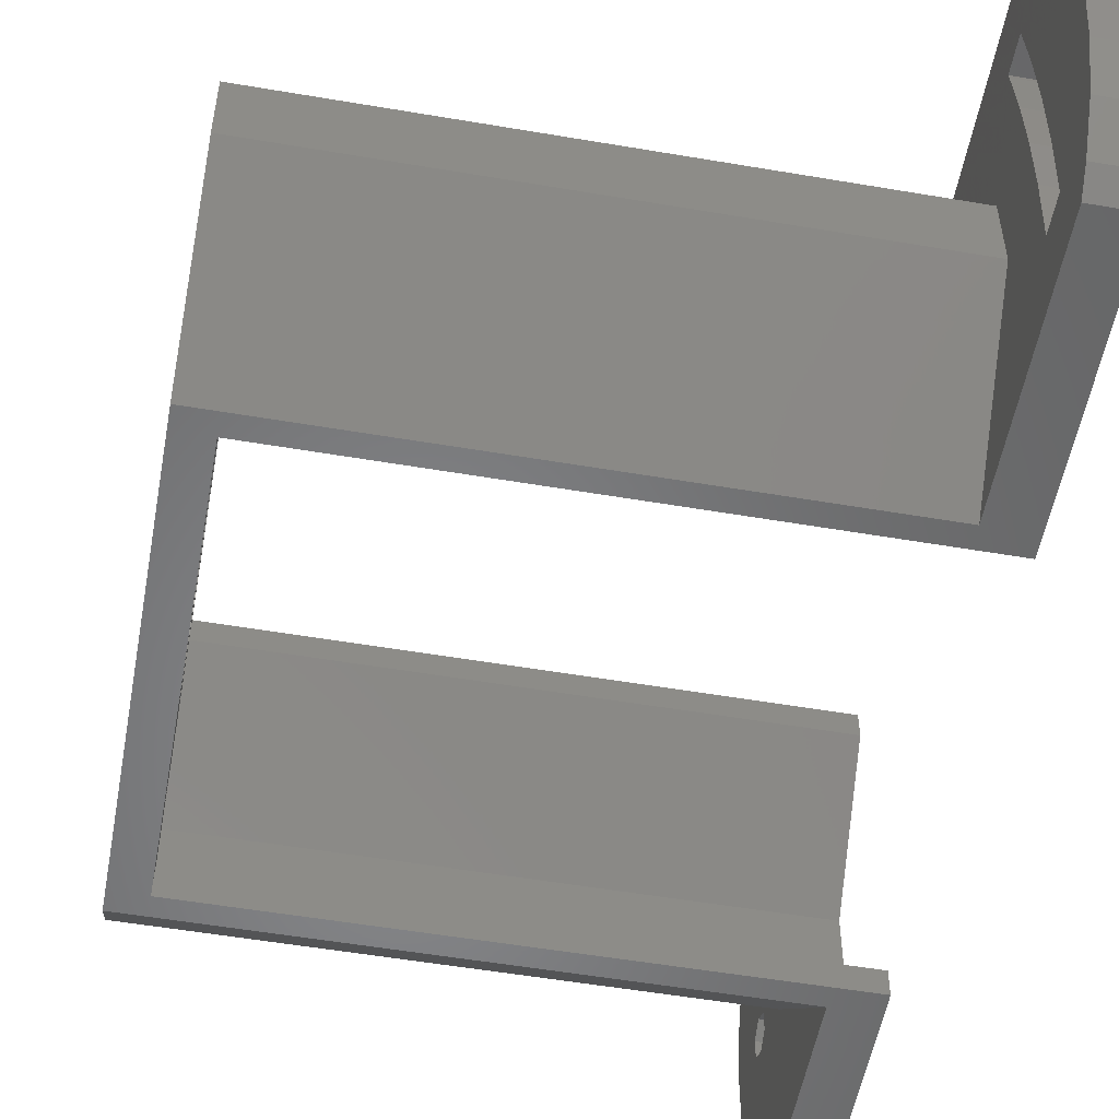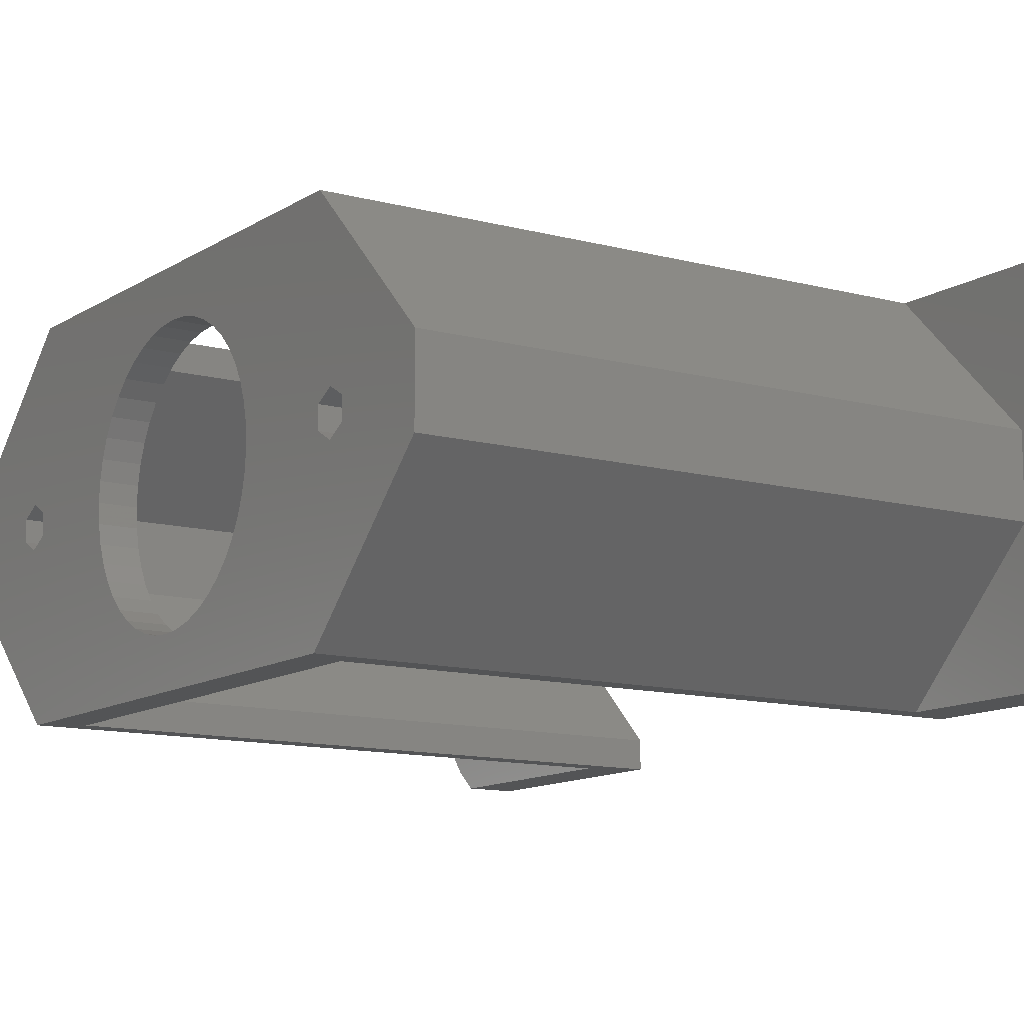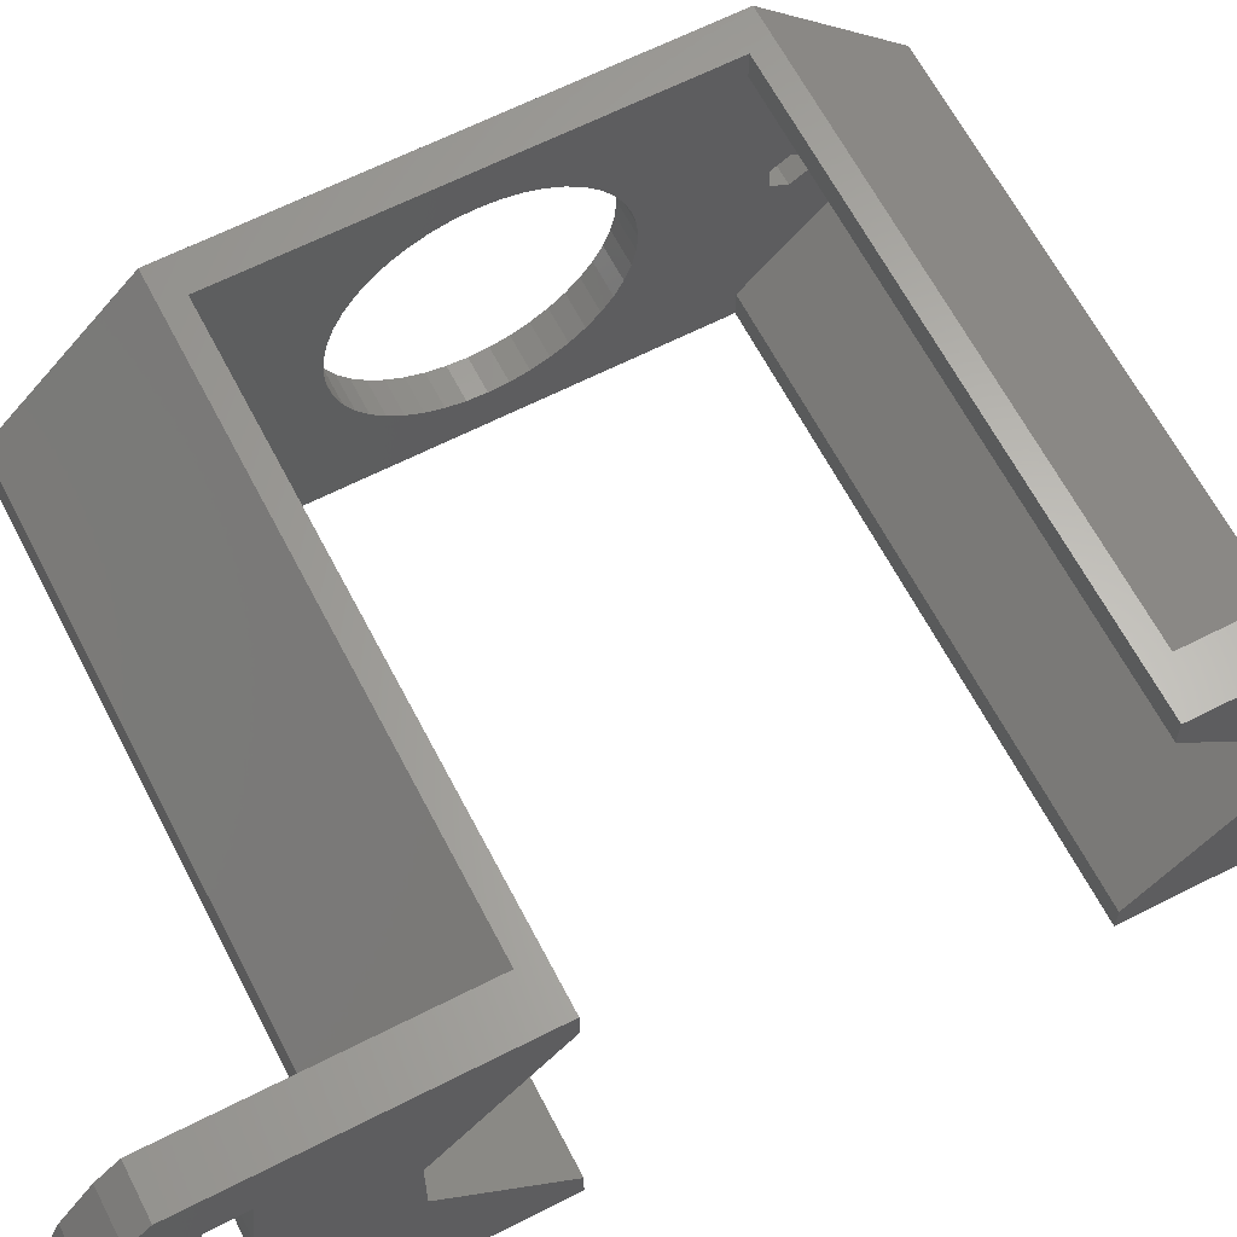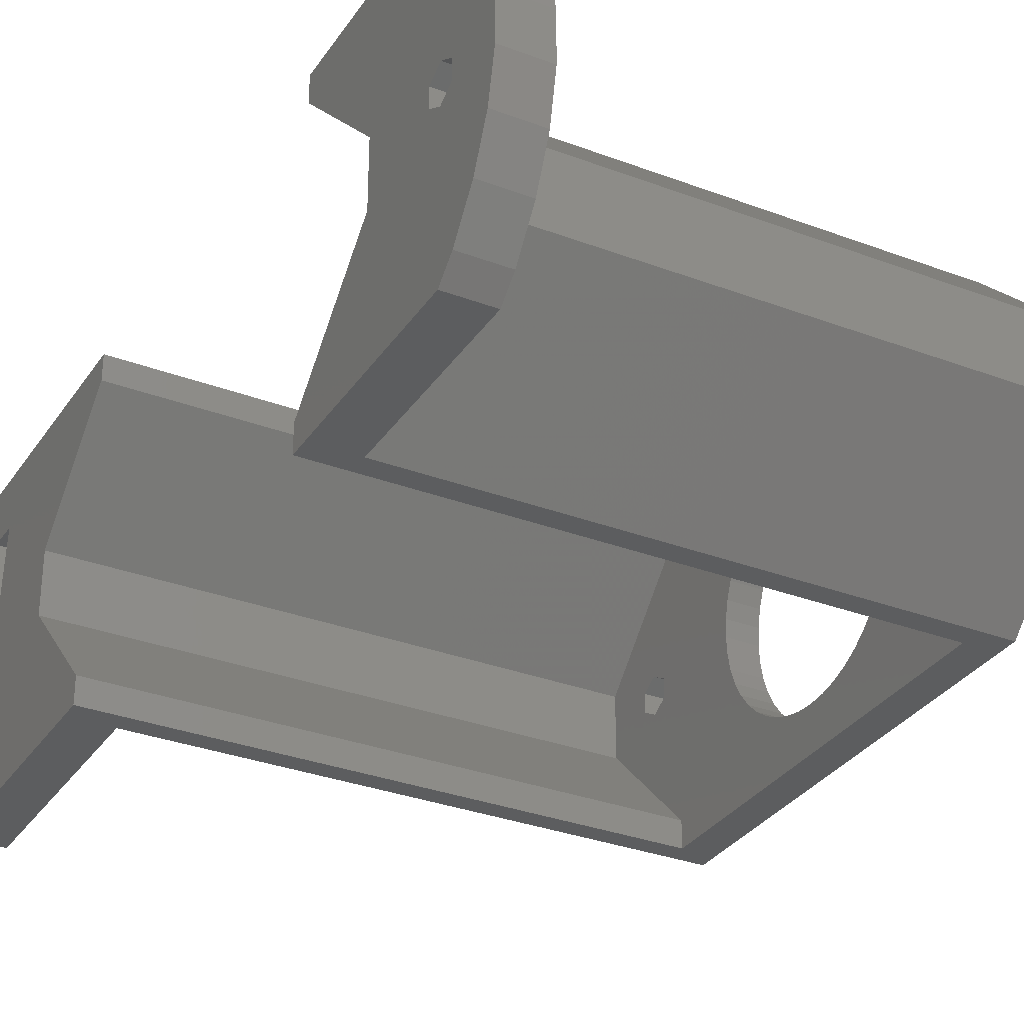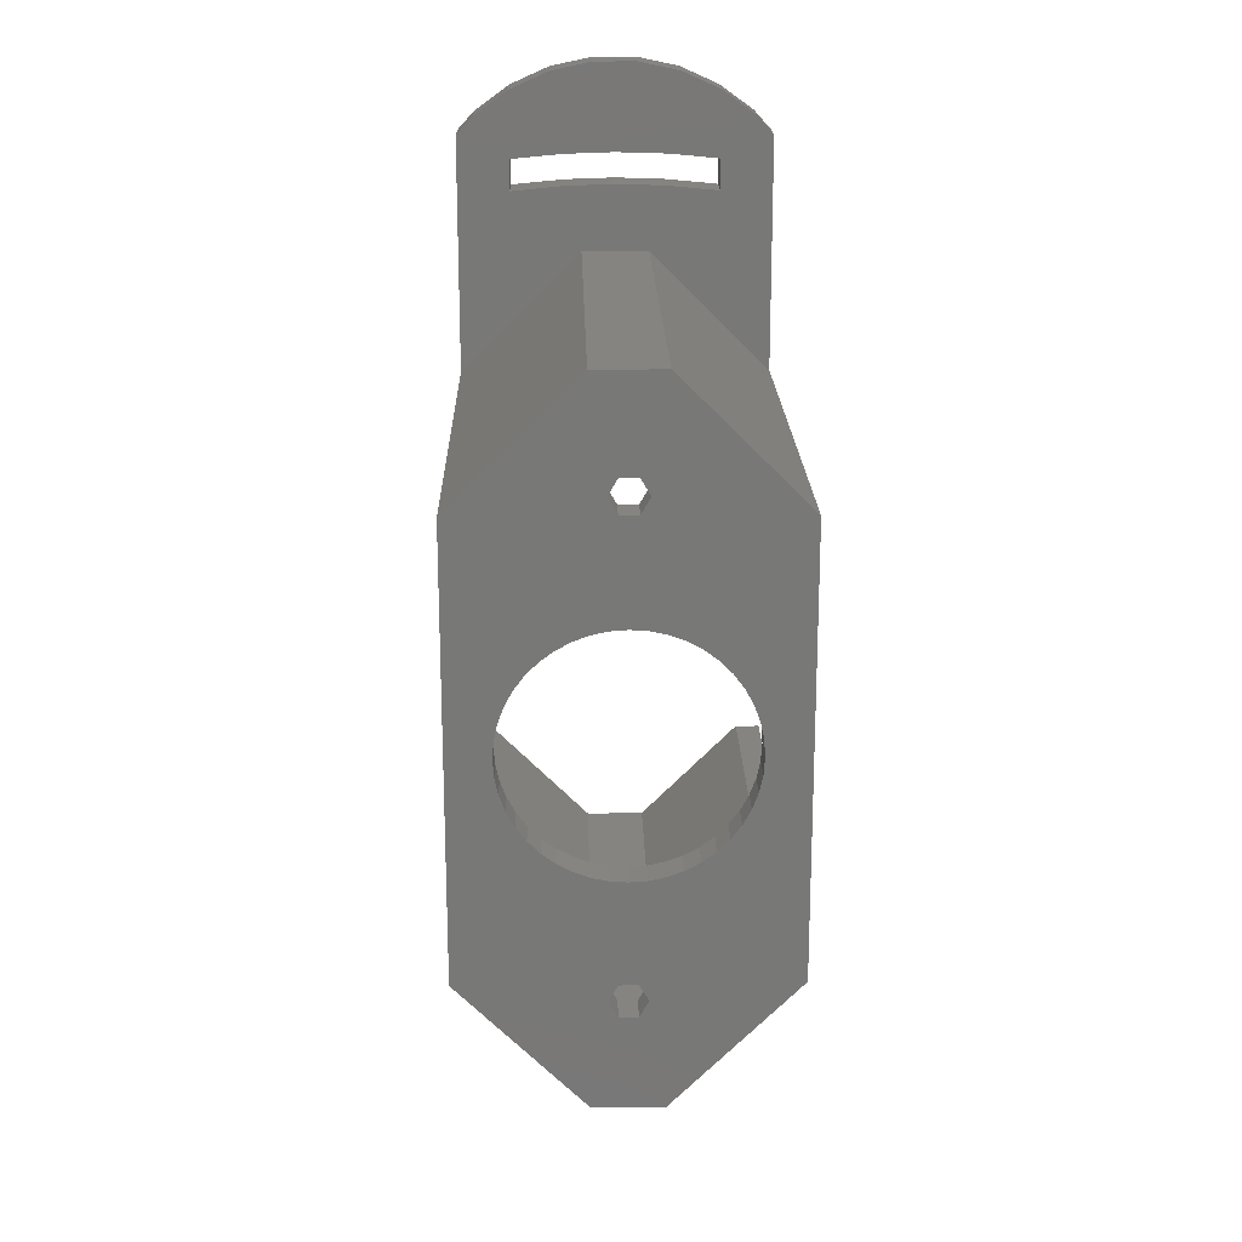
<metadata>
{"format":"stl","ext":"stl","renderer":"f3d","projection":"perspective","resolution":1024,"background":"white","views":[{"elev":-53.8,"azim":169.7,"up":"+Z"},{"elev":-11.6,"azim":146.6,"up":"+Z"},{"elev":63.6,"azim":-117.3,"up":"+Z"},{"elev":-31.6,"azim":-28.2,"up":"+Z"},{"elev":19.3,"azim":88.6,"up":"+Y"}]}
</metadata>
<code>
# stl→obj: 232 verts, 480 faces
v -3.331e-15 -38.07 15
v -3.331e-15 -18.5 15
v -2.972e-15 -39.86 13.38
v -2.801e-15 -18.5 12.61
v -6.312e-16 -28.27 2.843
v 6.312e-16 -28.27 -2.843
v 2.801e-15 -18.5 -12.61
v 3.331e-15 -18.5 -15
v 3.331e-15 -38.07 -15
v 1.923e-16 -39.5 -0.866
v 2.972e-15 -39.86 -13.38
v 2.22e-15 -42.32 -10
v 1.372e-15 -44.02 -6.18
v 4.642e-16 -44.89 -2.091
v -4.642e-16 -44.89 2.091
v -1.372e-15 -44.02 6.18
v -2.22e-15 -42.32 10
v -3.846e-16 -38 1.732
v 3.846e-16 -38 -1.732
v -1.923e-16 -39.5 0.866
v 1.923e-16 -36.5 -0.866
v -1.923e-16 -36.5 0.866
v 50 -18.5 15
v 4 -20.36 15
v 53 -20.36 15
v 4 -38.07 15
v 50 18.5 15
v 53 20.36 15
v -3.331e-15 43.07 15
v 4 20.36 15
v 4 43.07 15
v -3.331e-15 18.5 15
v 4 -39.86 13.38
v 4 -42.32 10
v 4 -44.02 6.18
v 4 -44.89 2.091
v 4 -44.89 -2.091
v 4 -44.02 -6.18
v 4 -42.32 -10
v 4 -39.86 -13.38
v 4 -38.07 -15
v 4 20.36 -15
v 50 18.5 -15
v 3.331e-15 18.5 -15
v 53 20.36 -15
v 3.331e-15 43.07 -15
v 50 -18.5 -15
v 53 -20.36 -15
v 4 -20.36 -15
v 4 43.07 -15
v 50 -18.5 -12.61
v 50 -28.27 -2.843
v 50 -28.27 2.843
v 50 -18.5 12.61
v 4 -36.5 0.866
v 4 -38 1.732
v 4 -39.5 0.866
v 4 -36.5 -0.866
v 4 -38 -1.732
v 4 -39.5 -0.866
v 4 -32.12 3.23
v 4 -32.12 -3.23
v 50 18.5 12.61
v 50 28.27 2.843
v 50 28.27 -2.843
v 50 22 -1.732
v 50 18.5 -12.61
v 50 -7.222 -8.334
v 50 -8.334 -7.222
v 50 1.569 -10.92
v 50 -1.351e-15 -11.03
v 50 -9.277 -5.962
v 50 -10.03 -4.581
v 50 -1.569 10.92
v 50 -3.107 10.58
v 50 1.351e-15 11.03
v 50 -4.581 10.03
v 50 -8.334 7.222
v 50 -7.222 8.334
v 50 -5.962 9.277
v 50 -22 1.732
v 50 -20.5 0.866
v 50 -9.277 5.962
v 50 -10.03 4.581
v 50 -10.58 3.107
v 50 -10.92 1.569
v 50 -11.03 1.245e-14
v 50 -10.92 -1.569
v 50 -10.58 -3.107
v 50 7.222 8.334
v 50 8.334 7.222
v 50 -5.962 -9.277
v 50 -4.581 -10.03
v 50 -3.107 -10.58
v 50 -1.569 -10.92
v 50 3.107 -10.58
v 50 4.581 -10.03
v 50 10.58 -3.107
v 50 10.03 -4.581
v 50 5.962 -9.277
v 50 7.222 -8.334
v 50 8.334 -7.222
v 50 9.277 -5.962
v 50 10.92 -1.569
v 50 11.03 9.752e-15
v 50 10.92 1.569
v 50 9.277 5.962
v 50 10.03 4.581
v 50 10.58 3.107
v 50 5.962 9.277
v 50 4.581 10.03
v 50 3.107 10.58
v 50 -20.5 -0.866
v 50 1.569 10.92
v 50 -23.5 -0.866
v 50 -23.5 0.866
v 50 -22 -1.732
v 50 23.5 -0.866
v 50 20.5 0.866
v 50 23.5 0.866
v 50 20.5 -0.866
v 50 22 1.732
v -2.801e-15 18.5 12.61
v -2.972e-15 44.86 13.38
v -2.22e-15 47.32 10
v -2.22e-15 40.87 10
v -1.372e-15 49.02 6.18
v -1.108e-15 41.34 4.992
v -4.642e-16 49.89 2.091
v 0 41.5 0
v 4.642e-16 49.89 -2.091
v 1.372e-15 49.02 -6.18
v 2.22e-15 47.32 -10
v 1.108e-15 41.34 -4.992
v 2.22e-15 40.87 -10
v 2.972e-15 44.86 -13.38
v 2.801e-15 18.5 -12.61
v 6.312e-16 28.27 -2.843
v 2.22e-15 37.83 -10
v -1.067e-15 38.35 4.803
v -2.129e-15 37.9 9.588
v -2.212e-15 40.87 9.964
v -2.22e-15 37.83 10
v 0 38.5 0
v 1.067e-15 38.35 -4.803
v -6.312e-16 28.27 2.843
v 2.129e-15 37.9 -9.588
v 2.212e-15 40.87 -9.964
v 4 44.86 13.38
v 4 41.34 4.992
v 4 37.83 10
v 4 32.12 3.23
v 4 44.86 -13.38
v 4 47.32 -10
v 4 49.02 -6.18
v 4 49.89 -2.091
v 4 49.89 2.091
v 4 49.02 6.18
v 4 47.32 10
v 4 37.9 9.588
v 4 38.35 -4.803
v 4 38.5 8.882e-16
v 4 32.12 -3.23
v 4 40.87 10
v 4 40.87 9.964
v 4 40.87 -10
v 4 37.83 -10
v 4 41.34 -4.992
v 4 41.5 8.882e-16
v 4 38.35 4.803
v 4 40.87 -9.964
v 4 37.9 -9.588
v 53 32.12 3.23
v 53 -3.107 10.58
v 53 -32.12 3.23
v 53 20.5 0.866
v 53 32.12 -3.23
v 53 -1.569 10.92
v 53 -4.581 10.03
v 53 1.351e-15 11.03
v 53 1.569 10.92
v 53 4.581 10.03
v 53 3.107 10.58
v 53 -22 1.732
v 53 -10.03 4.581
v 53 -9.277 5.962
v 53 7.222 8.334
v 53 5.962 9.277
v 53 -20.5 0.866
v 53 -20.5 -0.866
v 53 -10.92 1.569
v 53 8.334 7.222
v 53 10.03 4.581
v 53 10.58 3.107
v 53 -9.277 -5.962
v 53 -10.03 -4.581
v 53 9.277 5.962
v 53 1.569 -10.92
v 53 -1.351e-15 -11.03
v 53 -8.334 -7.222
v 53 10.92 1.569
v 53 11.03 1.042e-14
v 53 -7.222 -8.334
v 53 10.92 -1.569
v 53 10.58 -3.107
v 53 -5.962 -9.277
v 53 10.03 -4.581
v 53 9.277 -5.962
v 53 -4.581 -10.03
v 53 8.334 -7.222
v 53 7.222 -8.334
v 53 -3.107 -10.58
v 53 5.962 -9.277
v 53 4.581 -10.03
v 53 -1.569 -10.92
v 53 3.107 -10.58
v 53 -10.58 3.107
v 53 -32.12 -3.23
v 53 -10.58 -3.107
v 53 -10.92 -1.569
v 53 23.5 0.866
v 53 23.5 -0.866
v 53 -7.222 8.334
v 53 -5.962 9.277
v 53 -8.334 7.222
v 53 -23.5 0.866
v 53 -22 -1.732
v 53 -23.5 -0.866
v 53 -11.03 1.312e-14
v 53 20.5 -0.866
v 53 22 1.732
v 53 22 -1.732
f 1 2 3
f 3 2 4
f 3 4 5
f 3 5 6
f 6 7 8
f 6 8 9
f 10 9 11
f 3 11 12
f 3 12 13
f 3 13 14
f 3 14 15
f 3 15 16
f 3 16 17
f 6 18 3
f 19 9 10
f 3 20 11
f 20 10 11
f 6 9 19
f 6 19 21
f 6 21 22
f 6 22 18
f 20 3 18
f 23 24 25
f 24 2 26
f 27 23 28
f 29 30 31
f 23 2 24
f 30 27 28
f 28 23 25
f 1 26 2
f 32 30 29
f 32 27 30
f 26 1 3
f 33 26 3
f 33 3 17
f 34 33 17
f 34 17 16
f 35 34 16
f 35 16 15
f 36 35 15
f 36 15 14
f 37 36 14
f 37 14 13
f 38 37 13
f 38 13 12
f 39 38 12
f 39 12 11
f 40 39 11
f 11 9 40
f 40 9 41
f 42 43 44
f 45 43 42
f 46 42 44
f 47 43 45
f 47 45 48
f 47 48 8
f 48 49 8
f 49 41 8
f 41 9 8
f 42 46 50
f 47 8 51
f 51 8 7
f 52 51 7
f 6 52 7
f 52 6 53
f 53 6 5
f 53 5 54
f 54 5 4
f 54 4 23
f 23 4 2
f 55 56 22
f 22 56 18
f 57 20 56
f 56 20 18
f 21 58 55
f 22 21 55
f 19 59 58
f 21 19 58
f 60 59 19
f 10 60 19
f 60 10 57
f 57 10 20
f 24 26 33
f 35 24 34
f 34 24 33
f 36 24 35
f 37 24 36
f 57 24 37
f 60 57 38
f 55 61 24
f 62 39 40
f 41 62 40
f 59 60 38
f 38 57 37
f 56 24 57
f 55 24 56
f 39 58 38
f 39 61 58
f 58 59 38
f 49 62 41
f 62 61 39
f 55 58 61
f 63 64 65
f 66 65 67
f 68 47 69
f 67 43 47
f 70 67 71
f 69 47 72
f 72 51 73
f 74 54 27
f 54 23 27
f 75 54 74
f 76 74 27
f 53 54 75
f 53 75 77
f 78 53 79
f 53 80 79
f 81 53 78
f 82 78 83
f 81 78 82
f 82 84 85
f 51 85 86
f 51 86 87
f 51 87 88
f 51 88 89
f 51 89 73
f 90 27 91
f 47 51 72
f 92 47 68
f 93 47 92
f 94 47 93
f 95 47 94
f 67 47 95
f 67 95 71
f 96 67 70
f 97 67 96
f 98 63 99
f 67 97 100
f 67 100 101
f 67 101 102
f 67 102 103
f 67 103 99
f 67 99 63
f 104 63 98
f 105 63 104
f 106 63 105
f 107 63 108
f 106 109 63
f 109 108 63
f 91 27 107
f 63 107 27
f 110 27 90
f 111 27 110
f 112 27 111
f 82 85 113
f 114 27 112
f 76 27 114
f 115 52 116
f 52 53 116
f 117 52 115
f 51 52 117
f 51 117 85
f 82 83 84
f 117 113 85
f 116 53 81
f 118 65 66
f 63 119 67
f 120 65 118
f 119 121 67
f 121 66 67
f 63 65 120
f 63 120 122
f 63 122 119
f 80 53 77
f 123 63 27
f 32 123 27
f 32 29 123
f 123 29 124
f 123 124 125
f 126 125 127
f 128 127 129
f 130 131 132
f 128 131 130
f 130 133 134
f 135 136 46
f 137 46 44
f 138 46 137
f 139 46 138
f 140 123 141
f 123 125 126
f 142 126 127
f 123 126 143
f 123 143 141
f 144 123 140
f 145 123 144
f 146 123 145
f 142 127 128
f 147 139 138
f 148 136 135
f 147 146 145
f 130 132 133
f 128 129 131
f 135 46 139
f 146 147 138
f 134 133 136
f 134 136 148
f 124 29 31
f 149 124 31
f 150 50 31
f 151 30 152
f 50 153 31
f 153 154 31
f 154 155 31
f 155 156 31
f 156 157 31
f 157 158 31
f 158 159 31
f 159 149 31
f 160 151 152
f 31 30 151
f 161 162 163
f 164 165 31
f 165 150 31
f 166 167 50
f 168 50 169
f 170 152 163
f 171 50 168
f 166 50 171
f 172 161 163
f 42 167 163
f 42 50 167
f 167 172 163
f 170 160 152
f 163 162 170
f 150 169 50
f 151 164 31
f 152 30 28
f 173 152 28
f 174 25 175
f 176 28 45
f 173 28 177
f 28 25 178
f 179 174 175
f 28 178 180
f 28 180 181
f 182 28 183
f 184 185 186
f 187 28 188
f 189 190 191
f 192 28 187
f 193 194 45
f 195 196 48
f 193 28 197
f 198 199 48
f 45 28 193
f 200 195 48
f 45 194 201
f 45 201 202
f 203 200 48
f 45 202 204
f 45 204 205
f 206 203 48
f 45 205 207
f 45 207 208
f 209 206 48
f 45 208 210
f 45 210 211
f 212 209 48
f 45 211 213
f 45 213 214
f 199 215 48
f 45 214 216
f 45 198 48
f 45 216 198
f 217 185 189
f 48 196 218
f 196 219 218
f 219 220 218
f 221 222 177
f 223 224 175
f 215 212 48
f 184 186 175
f 186 225 175
f 225 223 175
f 178 25 174
f 218 226 175
f 226 184 175
f 189 191 217
f 184 189 185
f 192 197 28
f 227 228 218
f 229 191 190
f 220 227 218
f 220 229 227
f 190 227 229
f 230 176 45
f 231 28 176
f 177 28 231
f 177 231 221
f 177 222 45
f 222 232 45
f 232 230 45
f 224 179 175
f 181 183 28
f 182 188 28
f 228 226 218
f 25 24 61
f 175 25 61
f 62 49 218
f 218 49 48
f 163 177 42
f 42 177 45
f 136 153 46
f 46 153 50
f 44 43 67
f 137 44 67
f 175 61 62
f 218 175 62
f 137 67 65
f 138 137 65
f 138 65 64
f 146 138 64
f 64 63 146
f 146 63 123
f 174 75 178
f 178 75 74
f 178 74 180
f 180 74 76
f 181 180 114
f 114 180 76
f 183 181 112
f 112 181 114
f 182 183 111
f 111 183 112
f 188 182 110
f 110 182 111
f 187 188 90
f 90 188 110
f 91 192 187
f 90 91 187
f 107 197 192
f 91 107 192
f 108 193 197
f 107 108 197
f 109 194 193
f 108 109 193
f 106 201 194
f 109 106 194
f 105 202 201
f 106 105 201
f 104 204 202
f 105 104 202
f 98 205 204
f 104 98 204
f 99 207 205
f 98 99 205
f 103 208 207
f 99 103 207
f 102 210 208
f 103 102 208
f 101 211 210
f 102 101 210
f 100 213 211
f 101 100 211
f 97 214 213
f 100 97 213
f 96 216 214
f 97 96 214
f 70 198 216
f 96 70 216
f 71 199 198
f 70 71 198
f 215 199 71
f 95 215 71
f 212 215 95
f 94 212 95
f 209 212 94
f 93 209 94
f 206 209 93
f 92 206 93
f 203 206 92
f 68 203 92
f 203 68 200
f 200 68 69
f 200 69 195
f 195 69 72
f 195 72 196
f 196 72 73
f 196 73 219
f 219 73 89
f 219 89 220
f 220 89 88
f 220 88 229
f 229 88 87
f 229 87 191
f 191 87 86
f 191 86 217
f 217 86 85
f 217 85 185
f 185 85 84
f 185 84 186
f 186 84 83
f 186 83 225
f 225 83 78
f 225 78 223
f 223 78 79
f 223 79 224
f 224 79 80
f 224 80 179
f 179 80 77
f 179 77 174
f 174 77 75
f 226 116 184
f 184 116 81
f 228 115 226
f 226 115 116
f 189 184 82
f 82 184 81
f 113 190 189
f 82 113 189
f 117 227 190
f 113 117 190
f 228 227 117
f 115 228 117
f 176 119 231
f 231 119 122
f 230 121 176
f 176 121 119
f 221 231 120
f 120 231 122
f 118 222 221
f 120 118 221
f 66 232 222
f 118 66 222
f 230 232 66
f 121 230 66
f 133 154 136
f 136 154 153
f 132 155 133
f 133 155 154
f 131 156 132
f 132 156 155
f 129 157 131
f 131 157 156
f 127 158 129
f 129 158 157
f 125 159 127
f 127 159 158
f 124 149 125
f 125 149 159
f 164 151 126
f 126 151 143
f 142 165 164
f 126 142 164
f 128 150 165
f 142 128 165
f 130 169 150
f 128 130 150
f 134 168 169
f 130 134 169
f 148 171 168
f 134 148 168
f 135 166 171
f 148 135 171
f 167 166 135
f 139 167 135
f 147 172 139
f 139 172 167
f 145 161 147
f 147 161 172
f 144 162 145
f 145 162 161
f 140 170 144
f 144 170 162
f 141 160 140
f 140 160 170
f 143 151 141
f 141 151 160
f 152 173 163
f 163 173 177

</code>
